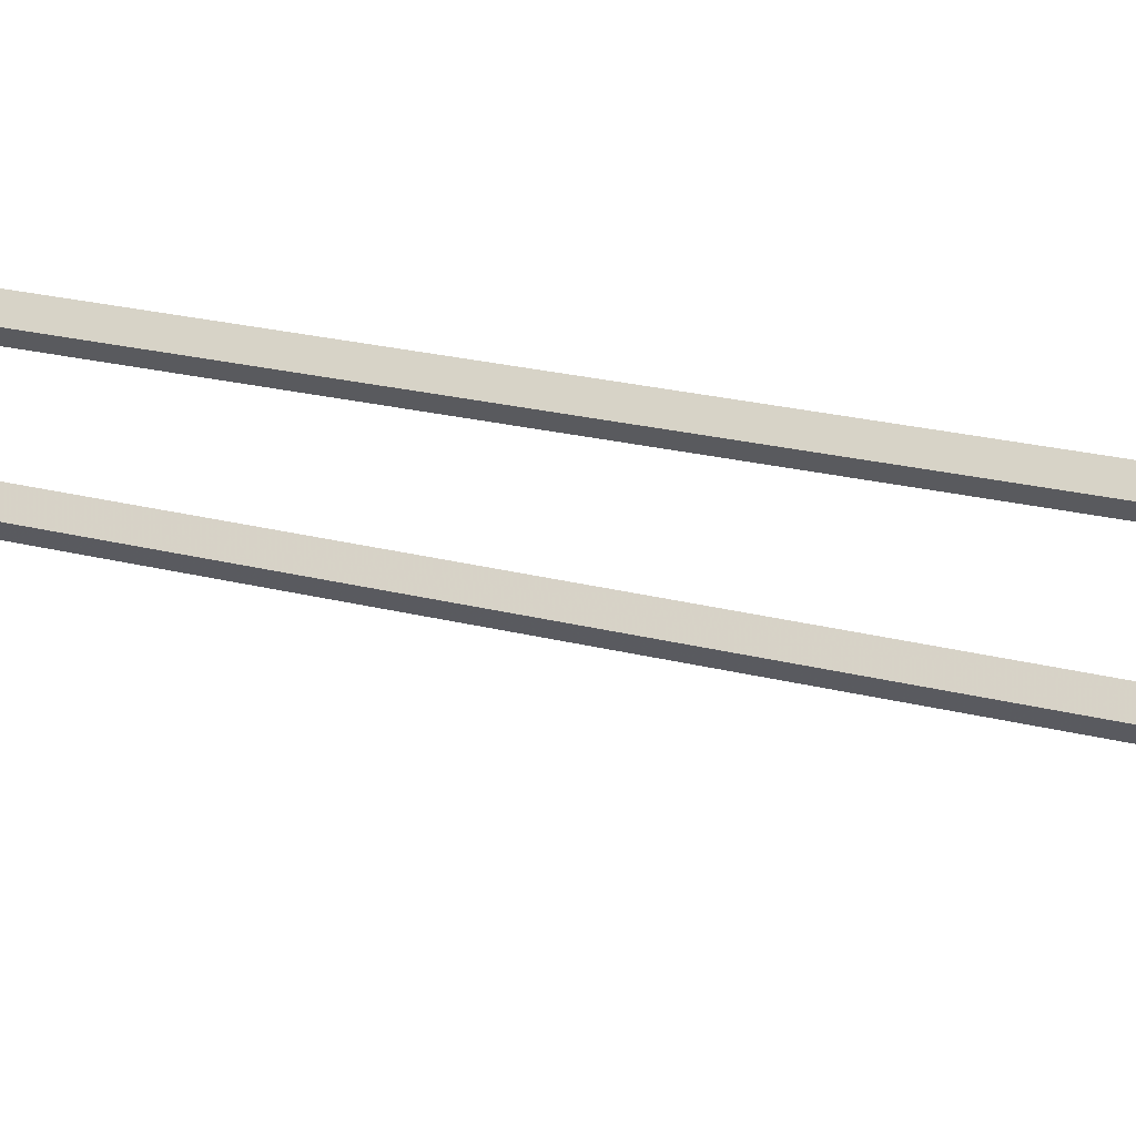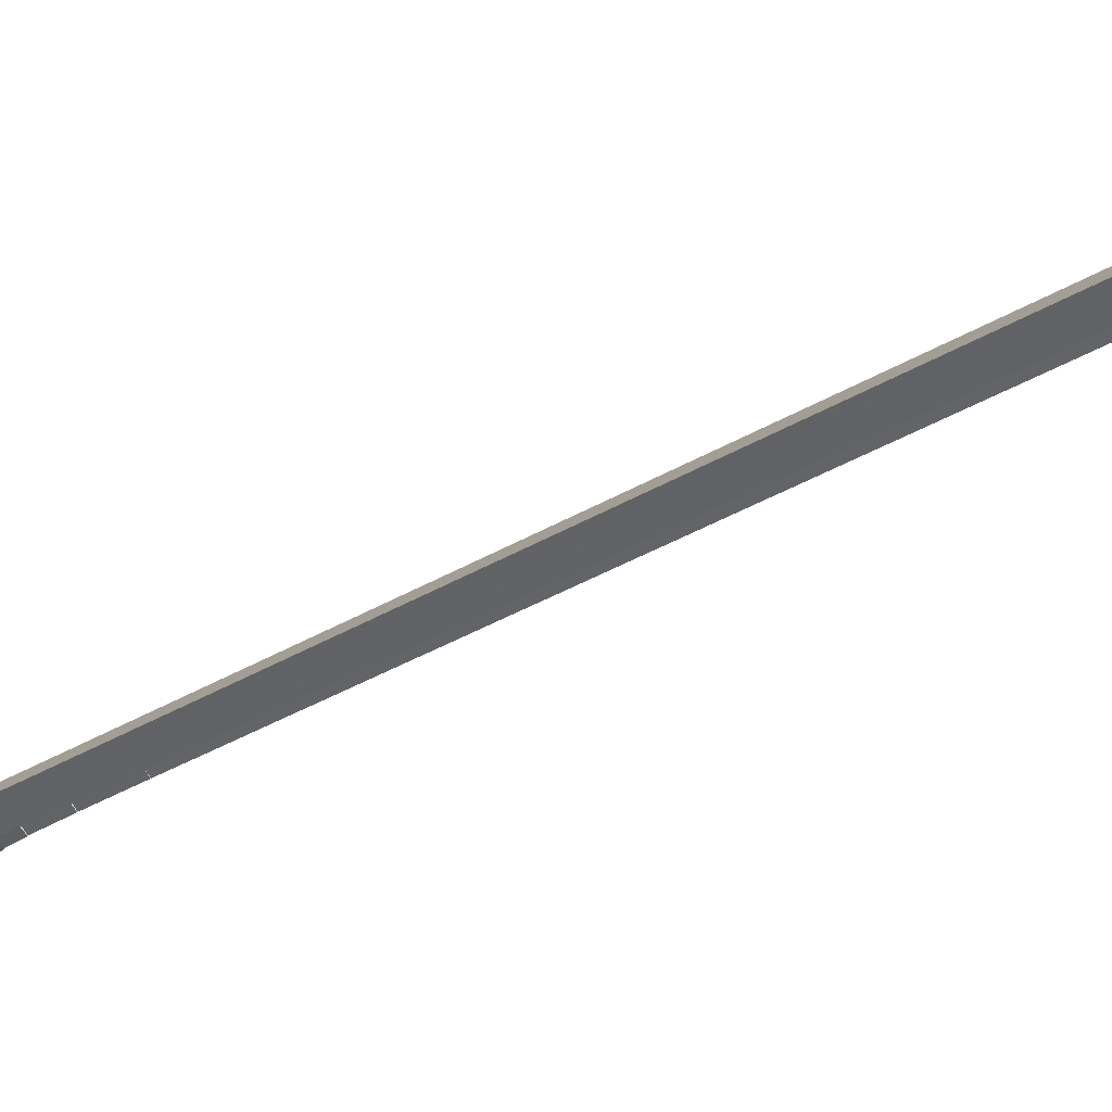
<metadata>
{"format":"obj","ext":"obj","renderer":"f3d","projection":"perspective","resolution":1024,"background":"white","views":[{"elev":17.9,"azim":118.6,"up":"+Z"},{"elev":-22.4,"azim":140.3,"up":"+Z"}]}
</metadata>
<code>
g name
v 24.34 42.99 34.81
v 24.16 43.08 35.01
v 23.96 43.1 34.81
v 24.14 43.02 34.61
v 24.39 43.16 34.78
v 24.21 43.25 34.98
v 24.01 43.27 34.78
v 24.19 43.19 34.58
f 1 2 3 4
f 6 2 1 5
f 5 1 4 8
f 6 5 8 7
f 8 4 3 7
f 7 3 2 6
g name
v 24.27 42.82 34.84
v 24.1 42.93 35.04
v 23.9 42.96 34.84
v 24.07 42.85 34.65
v 24.33 42.97 34.81
v 24.16 43.08 35.01
v 23.96 43.12 34.81
v 24.13 43.01 34.61
f 9 10 11 12
f 14 10 9 13
f 13 9 12 16
f 14 13 16 15
f 16 12 11 15
f 15 11 10 14
g name
v 24.1 42.48 34.94
v 23.95 42.62 35.13
v 23.75 42.67 34.94
v 23.9 42.53 34.75
v 24.26 42.8 34.84
v 24.11 42.93 35.04
v 23.91 42.98 34.84
v 24.06 42.84 34.65
f 17 18 19 20
f 22 18 17 21
f 21 17 20 24
f 22 21 24 23
f 24 20 19 23
f 23 19 18 22
g name
v 24.02 42.3 34.99
v 23.86 42.43 35.18
v 23.66 42.47 34.99
v 23.82 42.35 34.79
v 24.11 42.49 34.94
v 23.94 42.62 35.13
v 23.74 42.66 34.94
v 23.9 42.53 34.74
f 25 26 27 28
f 30 26 25 29
f 29 25 28 32
f 30 29 32 31
f 32 28 27 31
f 31 27 26 30
g name
v 23.95 42.14 35.03
v 23.78 42.25 35.22
v 23.58 42.29 35.03
v 23.75 42.17 34.83
v 24.02 42.31 34.99
v 23.85 42.43 35.18
v 23.65 42.46 34.99
v 23.82 42.35 34.79
f 33 34 35 36
f 38 34 33 37
f 37 33 36 40
f 38 37 40 39
f 40 36 35 39
f 39 35 34 38
g name
v 23.9 41.99 35.06
v 23.72 42.09 35.26
v 23.52 42.11 35.06
v 23.7 42.02 34.86
v 23.96 42.15 35.03
v 23.78 42.25 35.23
v 23.58 42.28 35.03
v 23.76 42.18 34.83
f 41 42 43 44
f 46 42 41 45
f 45 41 44 48
f 46 45 48 47
f 48 44 43 47
f 47 43 42 46
g name
v 23.86 41.81 35.09
v 23.67 41.89 35.29
v 23.47 41.91 35.09
v 23.66 41.83 34.89
v 23.91 42 35.06
v 23.72 42.08 35.26
v 23.52 42.1 35.06
v 23.71 42.02 34.86
f 49 50 51 52
f 54 50 49 53
f 53 49 52 56
f 54 53 56 55
f 56 52 51 55
f 55 51 50 54
g name
v 23.81 41.52 35.12
v 23.61 41.58 35.32
v 23.41 41.6 35.12
v 23.6 41.54 34.92
v 23.86 41.82 35.09
v 23.67 41.88 35.29
v 23.47 41.9 35.09
v 23.66 41.84 34.89
f 57 58 59 60
f 62 58 57 61
f 61 57 60 64
f 62 61 64 63
f 64 60 59 63
f 63 59 58 62
g name
v 23.74 41.12 35.16
v 23.54 41.17 35.36
v 23.34 41.18 35.16
v 23.54 41.13 34.96
v 23.81 41.53 35.12
v 23.61 41.58 35.32
v 23.41 41.59 35.12
v 23.61 41.54 34.92
f 65 66 67 68
f 70 66 65 69
f 69 65 68 72
f 70 69 72 71
f 72 68 67 71
f 71 67 66 70
g name
v 23.59 40.11 35.25
v 23.4 40.16 35.44
v 23.2 40.17 35.25
v 23.39 40.12 35.05
v 23.74 41.12 35.16
v 23.54 41.17 35.36
v 23.34 41.18 35.16
v 23.54 41.13 34.96
f 73 74 75 76
f 78 74 73 77
f 77 73 76 80
f 78 77 80 79
f 80 76 75 79
f 79 75 74 78
g name
v 23.48 39.58 35.31
v 23.29 39.64 35.5
v 23.09 39.66 35.31
v 23.28 39.6 35.11
v 23.59 40.1 35.25
v 23.4 40.16 35.44
v 23.2 40.18 35.25
v 23.39 40.12 35.05
f 81 82 83 84
f 86 82 81 85
f 85 81 84 88
f 86 85 88 87
f 88 84 83 87
f 87 83 82 86
g name
v 23.31 39.07 35.4
v 23.13 39.17 35.6
v 22.93 39.2 35.4
v 23.11 39.1 35.21
v 23.48 39.55 35.31
v 23.3 39.65 35.5
v 23.1 39.69 35.31
v 23.28 39.58 35.11
f 89 90 91 92
f 94 90 89 93
f 93 89 92 96
f 94 93 96 95
f 96 92 91 95
f 95 91 90 94
g name
v 23.05 38.56 35.55
v 22.9 38.69 35.74
v 22.69 38.74 35.55
v 22.85 38.6 35.35
v 23.3 39.04 35.4
v 23.14 39.18 35.6
v 22.94 39.22 35.4
v 23.1 39.09 35.21
f 97 98 99 100
f 102 98 97 101
f 101 97 100 104
f 102 101 104 103
f 104 100 99 103
f 103 99 98 102
g name
v 22.8 38.07 35.69
v 22.64 38.21 35.88
v 22.44 38.25 35.69
v 22.6 38.12 35.5
v 23.05 38.56 35.55
v 22.9 38.69 35.74
v 22.7 38.74 35.55
v 22.85 38.6 35.35
f 105 106 107 108
f 110 106 105 109
f 109 105 108 112
f 110 109 112 111
f 112 108 107 111
f 111 107 106 110
g name
v 22.62 37.51 35.8
v 22.44 37.61 36
v 22.24 37.63 35.8
v 22.42 37.54 35.61
v 22.81 38.1 35.69
v 22.63 38.2 35.89
v 22.43 38.22 35.69
v 22.61 38.13 35.49
f 113 114 115 116
f 118 114 113 117
f 117 113 116 120
f 118 117 120 119
f 120 116 115 119
f 119 115 114 118
g name
v 22.53 36.82 35.86
v 22.33 36.86 36.06
v 22.13 36.87 35.86
v 22.33 36.83 35.66
v 22.62 37.55 35.8
v 22.43 37.59 36
v 22.23 37.6 35.8
v 22.42 37.56 35.6
f 121 122 123 124
f 126 122 121 125
f 125 121 124 128
f 126 125 128 127
f 128 124 123 127
f 127 123 122 126
g name
v 22.49 35.96 35.88
v 22.29 35.97 36.08
v 22.09 35.97 35.88
v 22.29 35.96 35.68
v 22.53 36.84 35.86
v 22.33 36.85 36.06
v 22.13 36.85 35.86
v 22.33 36.84 35.66
f 129 130 131 132
f 134 130 129 133
f 133 129 132 136
f 134 133 136 135
f 136 132 131 135
f 135 131 130 134
g name
v 22.37 20.01 35.95
v 22.17 20.02 36.15
v 21.97 20.02 35.95
v 22.17 20.01 35.75
v 22.49 35.96 35.88
v 22.29 35.97 36.08
v 22.09 35.97 35.88
v 22.29 35.96 35.68
f 137 138 139 140
f 142 138 137 141
f 141 137 140 144
f 142 141 144 143
f 144 140 139 143
f 143 139 138 142
g name
v 22.39 18.18 35.94
v 22.19 18.18 36.14
v 21.99 18.17 35.94
v 22.19 18.18 35.74
v 22.37 20.02 35.95
v 22.17 20.01 36.15
v 21.97 20.01 35.95
v 22.17 20.02 35.75
f 145 146 147 148
f 150 146 145 149
f 149 145 148 152
f 150 149 152 151
f 152 148 147 151
f 151 147 146 150
g name
v 22.41 17.44 35.93
v 22.21 17.43 36.13
v 22.01 17.43 35.93
v 22.21 17.44 35.73
v 22.39 18.18 35.94
v 22.19 18.17 36.14
v 21.99 18.17 35.94
v 22.19 18.18 35.74
f 153 154 155 156
f 158 154 153 157
f 157 153 156 160
f 158 157 160 159
f 160 156 155 159
f 159 155 154 158
g name
v 22.44 16.8 35.91
v 22.24 16.79 36.11
v 22.04 16.79 35.91
v 22.24 16.8 35.71
v 22.41 17.44 35.93
v 22.21 17.43 36.13
v 22.01 17.42 35.93
v 22.21 17.44 35.73
f 161 162 163 164
f 166 162 161 165
f 165 161 164 168
f 166 165 168 167
f 168 164 163 167
f 167 163 162 166
g name
v 22.47 16.28 35.89
v 22.27 16.26 36.09
v 22.07 16.25 35.89
v 22.27 16.27 35.69
v 22.44 16.81 35.91
v 22.24 16.79 36.11
v 22.04 16.78 35.91
v 22.24 16.8 35.71
f 169 170 171 172
f 174 170 169 173
f 173 169 172 176
f 174 173 176 175
f 176 172 171 175
f 175 171 170 174
g name
v 22.53 15.78 35.86
v 22.34 15.75 36.06
v 22.14 15.74 35.86
v 22.33 15.77 35.66
v 22.47 16.29 35.89
v 22.28 16.25 36.09
v 22.08 16.24 35.89
v 22.27 16.28 35.69
f 177 178 179 180
f 182 178 177 181
f 181 177 180 184
f 182 181 184 183
f 184 180 179 183
f 183 179 178 182
g name
v 22.6 15.36 35.82
v 22.4 15.31 36.02
v 22.2 15.3 35.82
v 22.4 15.34 35.62
v 22.53 15.79 35.86
v 22.34 15.74 36.06
v 22.14 15.73 35.86
v 22.33 15.78 35.66
f 185 186 187 188
f 190 186 185 189
f 189 185 188 192
f 190 189 192 191
f 192 188 187 191
f 191 187 186 190
g name
v 22.62 14.96 35.81
v 22.42 14.94 36.01
v 22.22 14.93 35.81
v 22.42 14.95 35.61
v 22.6 15.34 35.82
v 22.4 15.32 36.02
v 22.2 15.32 35.82
v 22.4 15.33 35.62
f 193 194 195 196
f 198 194 193 197
f 197 193 196 200
f 198 197 200 199
f 200 196 195 199
f 199 195 194 198
g name
v 22.43 14.58 35.9
v 22.29 14.74 36.09
v 22.09 14.79 35.9
v 22.23 14.64 35.71
v 22.59 14.84 35.81
v 22.45 14.99 36
v 22.25 15.05 35.81
v 22.39 14.89 35.62
f 201 202 203 204
f 206 202 201 205
f 205 201 204 208
f 206 205 208 207
f 208 204 203 207
f 207 203 202 206
g name
v 21.95 14.34 36.13
v 21.96 14.56 36.3
v 21.79 14.71 36.13
v 21.78 14.49 35.95
v 22.34 14.5 35.9
v 22.35 14.72 36.08
v 22.18 14.87 35.9
v 22.17 14.65 35.72
f 209 210 211 212
f 214 210 209 213
f 213 209 212 216
f 214 213 216 215
f 216 212 211 215
f 215 211 210 214
g name
v 21.33 14.27 36.45
v 21.4 14.48 36.62
v 21.29 14.67 36.45
v 21.21 14.46 36.28
v 21.89 14.33 36.13
v 21.97 14.54 36.3
v 21.85 14.72 36.13
v 21.77 14.52 35.95
f 217 218 219 220
f 222 218 217 221
f 221 217 220 224
f 222 221 224 223
f 224 220 219 223
f 223 219 218 222
g name
v 20.76 14.27 36.77
v 20.86 14.47 36.94
v 20.76 14.66 36.77
v 20.66 14.46 36.59
v 21.31 14.27 36.45
v 21.41 14.47 36.62
v 21.31 14.67 36.45
v 21.21 14.47 36.28
f 225 226 227 228
f 230 226 225 229
f 229 225 228 232
f 230 229 232 231
f 232 228 227 231
f 231 227 226 230
g name
v 20.31 14.32 37.01
v 20.43 14.51 37.19
v 20.36 14.72 37.01
v 20.23 14.53 36.84
v 20.73 14.27 36.77
v 20.86 14.45 36.94
v 20.79 14.66 36.77
v 20.66 14.48 36.59
f 233 234 235 236
f 238 234 233 237
f 237 233 236 240
f 238 237 240 239
f 240 236 235 239
f 239 235 234 238
g name
v 19.97 14.43 37.18
v 20.13 14.59 37.36
v 20.11 14.81 37.18
v 19.95 14.65 37.01
v 20.27 14.33 37.01
v 20.42 14.49 37.19
v 20.4 14.71 37.01
v 20.24 14.55 36.84
f 241 242 243 244
f 246 242 241 245
f 245 241 244 248
f 246 245 248 247
f 248 244 243 247
f 247 243 242 246
g name
v 19.71 14.64 37.3
v 19.9 14.74 37.48
v 19.97 14.94 37.3
v 19.78 14.84 37.11
v 19.91 14.47 37.18
v 20.1 14.57 37.36
v 20.17 14.77 37.18
v 19.98 14.67 37
f 249 250 251 252
f 254 250 249 253
f 253 249 252 256
f 254 253 256 255
f 256 252 251 255
f 255 251 250 254
g name
v 19.54 14.93 37.37
v 19.74 14.98 37.56
v 19.9 15.12 37.37
v 19.7 15.07 37.17
v 19.66 14.7 37.3
v 19.87 14.74 37.49
v 20.02 14.88 37.3
v 19.82 14.84 37.1
f 257 258 259 260
f 262 258 257 261
f 261 257 260 264
f 262 261 264 263
f 264 260 259 263
f 263 259 258 262
g name
v 19.48 15.34 37.39
v 19.68 15.35 37.59
v 19.87 15.39 37.39
v 19.67 15.38 37.19
v 19.52 15 37.37
v 19.72 15.01 37.57
v 19.92 15.05 37.37
v 19.72 15.04 37.17
f 265 266 267 268
f 270 266 265 269
f 269 265 268 272
f 270 269 272 271
f 272 268 267 271
f 271 267 266 270
g name
v 19.49 15.77 37.38
v 19.69 15.77 37.58
v 19.89 15.76 37.38
v 19.69 15.76 37.18
v 19.48 15.37 37.39
v 19.68 15.37 37.59
v 19.88 15.36 37.39
v 19.68 15.36 37.19
f 273 274 275 276
f 278 274 273 277
f 277 273 276 280
f 278 277 280 279
f 280 276 275 279
f 279 275 274 278
g name
v 19.52 16.26 37.36
v 19.72 16.25 37.56
v 19.92 16.23 37.36
v 19.72 16.24 37.16
v 19.49 15.78 37.38
v 19.69 15.78 37.58
v 19.89 15.75 37.38
v 19.69 15.76 37.18
f 281 282 283 284
f 286 282 281 285
f 285 281 284 288
f 286 285 288 287
f 288 284 283 287
f 287 283 282 286
g name
v 19.56 16.74 37.35
v 19.76 16.74 37.55
v 19.95 16.72 37.35
v 19.75 16.72 37.15
v 19.52 16.26 37.36
v 19.72 16.25 37.56
v 19.92 16.23 37.36
v 19.72 16.24 37.16
f 289 290 291 292
f 294 290 289 293
f 293 289 292 296
f 294 293 296 295
f 296 292 291 295
f 295 291 290 294
g name
v 19.58 17.3 37.33
v 19.78 17.29 37.53
v 19.98 17.28 37.33
v 19.78 17.28 37.13
v 19.55 16.74 37.35
v 19.75 16.73 37.55
v 19.95 16.72 37.35
v 19.75 16.72 37.15
f 297 298 299 300
f 302 298 297 301
f 301 297 300 304
f 302 301 304 303
f 304 300 299 303
f 303 299 298 302
g name
v 19.6 18.66 37.32
v 19.8 18.66 37.52
v 20 18.65 37.32
v 19.8 18.66 37.12
v 19.58 17.29 37.33
v 19.78 17.29 37.53
v 19.98 17.28 37.33
v 19.78 17.29 37.13
f 305 306 307 308
f 310 306 305 309
f 309 305 308 312
f 310 309 312 311
f 312 308 307 311
f 311 307 306 310
g name
v 19.65 19.37 37.29
v 19.85 19.36 37.49
v 20.05 19.34 37.29
v 19.85 19.35 37.09
v 19.61 18.67 37.32
v 19.81 18.67 37.52
v 20 18.64 37.32
v 19.8 18.65 37.12
f 313 314 315 316
f 318 314 313 317
f 317 313 316 320
f 318 317 320 319
f 320 316 315 319
f 319 315 314 318
g name
v 19.78 19.97 37.22
v 19.98 19.95 37.42
v 20.17 19.89 37.22
v 19.97 19.9 37.02
v 19.66 19.4 37.29
v 19.86 19.38 37.49
v 20.05 19.31 37.29
v 19.85 19.33 37.09
f 321 322 323 324
f 326 322 321 325
f 325 321 324 328
f 326 325 328 327
f 328 324 323 327
f 327 323 322 326
g name
v 20.01 20.47 37.09
v 20.21 20.43 37.29
v 20.37 20.31 37.09
v 20.17 20.35 36.9
v 19.8 20.01 37.22
v 20 19.97 37.41
v 20.16 19.84 37.22
v 19.96 19.88 37.02
f 329 330 331 332
f 334 330 329 333
f 333 329 332 336
f 334 333 336 335
f 336 332 331 335
f 335 331 330 334
g name
v 20.27 20.93 36.95
v 20.47 20.88 37.14
v 20.62 20.74 36.95
v 20.42 20.79 36.76
v 20.02 20.49 37.09
v 20.22 20.44 37.29
v 20.37 20.29 37.09
v 20.17 20.34 36.9
f 337 338 339 340
f 342 338 337 341
f 341 337 340 344
f 342 341 344 343
f 344 340 339 343
f 343 339 338 342
g name
v 20.46 21.47 36.83
v 20.66 21.44 37.03
v 20.84 21.34 36.83
v 20.63 21.37 36.63
v 20.25 20.9 36.95
v 20.45 20.87 37.15
v 20.63 20.77 36.95
v 20.43 20.8 36.75
f 345 346 347 348
f 350 346 345 349
f 349 345 348 352
f 350 349 352 351
f 352 348 347 351
f 351 347 346 350
g name
v 20.56 22.17 36.77
v 20.76 22.16 36.97
v 20.96 22.11 36.77
v 20.76 22.12 36.57
v 20.45 21.43 36.83
v 20.65 21.42 37.03
v 20.85 21.38 36.83
v 20.65 21.39 36.63
f 353 354 355 356
f 358 354 353 357
f 357 353 356 360
f 358 357 360 359
f 360 356 355 359
f 359 355 354 358
g name
v 20.59 23.04 36.75
v 20.79 23.04 36.95
v 20.99 23.02 36.75
v 20.79 23.03 36.55
v 20.56 22.15 36.77
v 20.76 22.14 36.97
v 20.96 22.13 36.77
v 20.76 22.13 36.57
f 361 362 363 364
f 366 362 361 365
f 365 361 364 368
f 366 365 368 367
f 368 364 363 367
f 367 363 362 366
g name
v 20.53 34.87 36.78
v 20.73 34.88 36.98
v 20.93 34.88 36.78
v 20.73 34.88 36.58
v 20.59 23.03 36.75
v 20.79 23.03 36.95
v 20.99 23.03 36.75
v 20.79 23.03 36.55
f 369 370 371 372
f 374 370 369 373
f 373 369 372 376
f 374 373 376 375
f 376 372 371 375
f 375 371 370 374
g name
v 20.55 35.63 36.77
v 20.75 35.62 36.97
v 20.95 35.62 36.77
v 20.75 35.62 36.57
v 20.53 34.88 36.78
v 20.73 34.88 36.98
v 20.93 34.87 36.78
v 20.73 34.87 36.58
f 377 378 379 380
f 382 378 377 381
f 381 377 380 384
f 382 381 384 383
f 384 380 379 383
f 383 379 378 382
g name
v 20.59 36.19 36.75
v 20.79 36.18 36.95
v 20.99 36.16 36.75
v 20.79 36.17 36.55
v 20.55 35.64 36.77
v 20.75 35.63 36.97
v 20.95 35.61 36.77
v 20.75 35.61 36.57
f 385 386 387 388
f 390 386 385 389
f 389 385 388 392
f 390 389 392 391
f 392 388 387 391
f 391 387 386 390
g name
v 20.66 36.61 36.71
v 20.86 36.59 36.91
v 21.06 36.55 36.71
v 20.86 36.56 36.51
v 20.6 36.21 36.75
v 20.8 36.19 36.95
v 20.99 36.14 36.75
v 20.79 36.16 36.55
f 393 394 395 396
f 398 394 393 397
f 397 393 396 400
f 398 397 400 399
f 400 396 395 399
f 399 395 394 398
g name
v 20.83 37.34 36.62
v 21.03 37.32 36.81
v 21.22 37.25 36.62
v 21.02 37.27 36.42
v 20.66 36.62 36.71
v 20.86 36.6 36.91
v 21.05 36.53 36.71
v 20.85 36.55 36.51
f 401 402 403 404
f 406 402 401 405
f 405 401 404 408
f 406 405 408 407
f 408 404 403 407
f 407 403 402 406
g name
v 20.96 37.81 36.54
v 21.16 37.78 36.73
v 21.35 37.7 36.54
v 21.15 37.72 36.34
v 20.83 37.36 36.62
v 21.03 37.33 36.81
v 21.21 37.24 36.62
v 21.01 37.27 36.42
f 409 410 411 412
f 414 410 409 413
f 413 409 412 416
f 414 413 416 415
f 416 412 411 415
f 415 411 410 414
g name
v 21.18 38.35 36.42
v 21.38 38.31 36.61
v 21.55 38.2 36.42
v 21.35 38.24 36.22
v 20.97 37.83 36.54
v 21.17 37.79 36.73
v 21.34 37.68 36.54
v 21.14 37.71 36.34
f 417 418 419 420
f 422 418 417 421
f 421 417 420 424
f 422 421 424 423
f 424 420 419 423
f 423 419 418 422
g name
v 21.45 38.89 36.26
v 21.66 38.84 36.46
v 21.81 38.71 36.26
v 21.61 38.75 36.07
v 21.19 38.37 36.42
v 21.39 38.32 36.61
v 21.54 38.18 36.42
v 21.34 38.23 36.22
f 425 426 427 428
f 430 426 425 429
f 429 425 428 432
f 430 429 432 431
f 432 428 427 431
f 431 427 426 430
g name
v 21.97 39.78 35.96
v 22.18 39.73 36.16
v 22.32 39.58 35.96
v 22.12 39.63 35.77
v 21.46 38.9 36.26
v 21.66 38.85 36.45
v 21.81 38.7 36.26
v 21.6 38.75 36.07
f 433 434 435 436
f 438 434 433 437
f 437 433 436 440
f 438 437 440 439
f 440 436 435 439
f 439 435 434 438
g name
v 22.17 40.15 35.85
v 22.37 40.1 36.04
v 22.52 39.96 35.85
v 22.32 40.01 35.66
v 21.97 39.77 35.96
v 22.17 39.73 36.16
v 22.32 39.59 35.96
v 22.12 39.63 35.77
f 441 442 443 444
f 446 442 441 445
f 445 441 444 448
f 446 445 448 447
f 448 444 443 447
f 447 443 442 446
g name
v 22.34 40.5 35.75
v 22.55 40.46 35.94
v 22.7 40.32 35.75
v 22.5 40.37 35.55
v 22.17 40.14 35.85
v 22.37 40.1 36.04
v 22.53 39.97 35.85
v 22.33 40.01 35.66
f 449 450 451 452
f 454 450 449 453
f 453 449 452 456
f 454 453 456 455
f 456 452 451 455
f 455 451 450 454
g name
v 22.67 41.18 35.56
v 22.87 41.13 35.75
v 23.03 41 35.56
v 22.83 41.05 35.37
v 22.34 40.5 35.75
v 22.55 40.46 35.94
v 22.7 40.33 35.75
v 22.5 40.37 35.55
f 457 458 459 460
f 462 458 457 461
f 461 457 460 464
f 462 461 464 463
f 464 460 459 463
f 463 459 458 462
g name
v 22.82 41.48 35.47
v 23.02 41.43 35.67
v 23.18 41.29 35.47
v 22.98 41.34 35.28
v 22.67 41.18 35.56
v 22.87 41.14 35.75
v 23.03 41 35.56
v 22.83 41.05 35.37
f 465 466 467 468
f 470 466 465 469
f 469 465 468 472
f 470 469 472 471
f 472 468 467 471
f 471 467 466 470
g name
v 22.99 41.76 35.38
v 23.19 41.71 35.57
v 23.34 41.56 35.38
v 23.13 41.61 35.19
v 22.83 41.49 35.47
v 23.03 41.43 35.66
v 23.17 41.28 35.47
v 22.97 41.34 35.28
f 473 474 475 476
f 478 474 473 477
f 477 473 476 480
f 478 477 480 479
f 480 476 475 479
f 479 475 474 478
g name
v 23.2 42.07 35.26
v 23.4 42 35.45
v 23.53 41.84 35.26
v 23.33 41.9 35.07
v 23 41.77 35.38
v 23.2 41.71 35.57
v 23.33 41.55 35.38
v 23.13 41.61 35.19
f 481 482 483 484
f 486 482 481 485
f 485 481 484 488
f 486 485 488 487
f 488 484 483 487
f 487 483 482 486
g name
v 23.61 42.65 35.02
v 23.81 42.58 35.21
v 23.94 42.41 35.02
v 23.74 42.48 34.83
v 23.2 42.07 35.26
v 23.4 42.01 35.45
v 23.53 41.84 35.26
v 23.33 41.9 35.07
f 489 490 491 492
f 494 490 489 493
f 493 489 492 496
f 494 493 496 495
f 496 492 491 495
f 495 491 490 494
g name
v 23.75 42.87 34.94
v 23.95 42.81 35.13
v 24.09 42.65 34.94
v 23.89 42.71 34.75
v 23.61 42.64 35.02
v 23.81 42.58 35.22
v 23.95 42.42 35.02
v 23.75 42.48 34.83
f 497 498 499 500
f 502 498 497 501
f 501 497 500 504
f 502 501 504 503
f 504 500 499 503
f 503 499 498 502
g name
v 23.84 43.04 34.88
v 24.05 42.99 35.08
v 24.2 42.84 34.88
v 23.99 42.89 34.69
v 23.74 42.86 34.94
v 23.95 42.81 35.13
v 24.1 42.66 34.94
v 23.89 42.71 34.75
f 505 506 507 508
f 510 506 505 509
f 509 505 508 512
f 510 509 512 511
f 512 508 507 511
f 511 507 506 510
g name
v 23.91 43.17 34.84
v 24.11 43.12 35.04
v 24.27 42.99 34.84
v 24.07 43.03 34.65
v 23.84 43.03 34.88
v 24.04 42.99 35.08
v 24.2 42.85 34.88
v 24 42.9 34.69
f 513 514 515 516
f 518 514 513 517
f 517 513 516 520
f 518 517 520 519
f 520 516 515 519
f 519 515 514 518
g name
v 23.97 43.27 34.81
v 24.17 43.22 35
v 24.32 43.07 34.81
v 24.11 43.12 34.62
v 23.92 43.18 34.84
v 24.12 43.13 35.03
v 24.26 42.98 34.84
v 24.06 43.03 34.65
f 521 522 523 524
f 526 522 521 525
f 525 521 524 528
f 526 525 528 527
f 528 524 523 527
f 527 523 522 526
g name
v 24.02 43.34 34.79
v 24.22 43.26 34.98
v 24.33 43.08 34.79
v 24.13 43.16 34.6
v 23.99 43.29 34.81
v 24.19 43.22 35
v 24.3 43.04 34.81
v 24.1 43.11 34.62
f 529 530 531 532
f 534 530 529 533
f 533 529 532 536
f 534 533 536 535
f 536 532 531 535
f 535 531 530 534
g name
v 24.11 43.4 34.78
v 24.28 43.26 34.96
v 24.28 43.04 34.78
v 24.11 43.18 34.6
v 24.09 43.39 34.79
v 24.26 43.25 34.97
v 24.26 43.03 34.79
v 24.09 43.17 34.62
f 537 538 539 540
f 542 538 537 541
f 541 537 540 544
f 542 541 544 543
f 544 540 539 543
f 543 539 538 542

</code>
